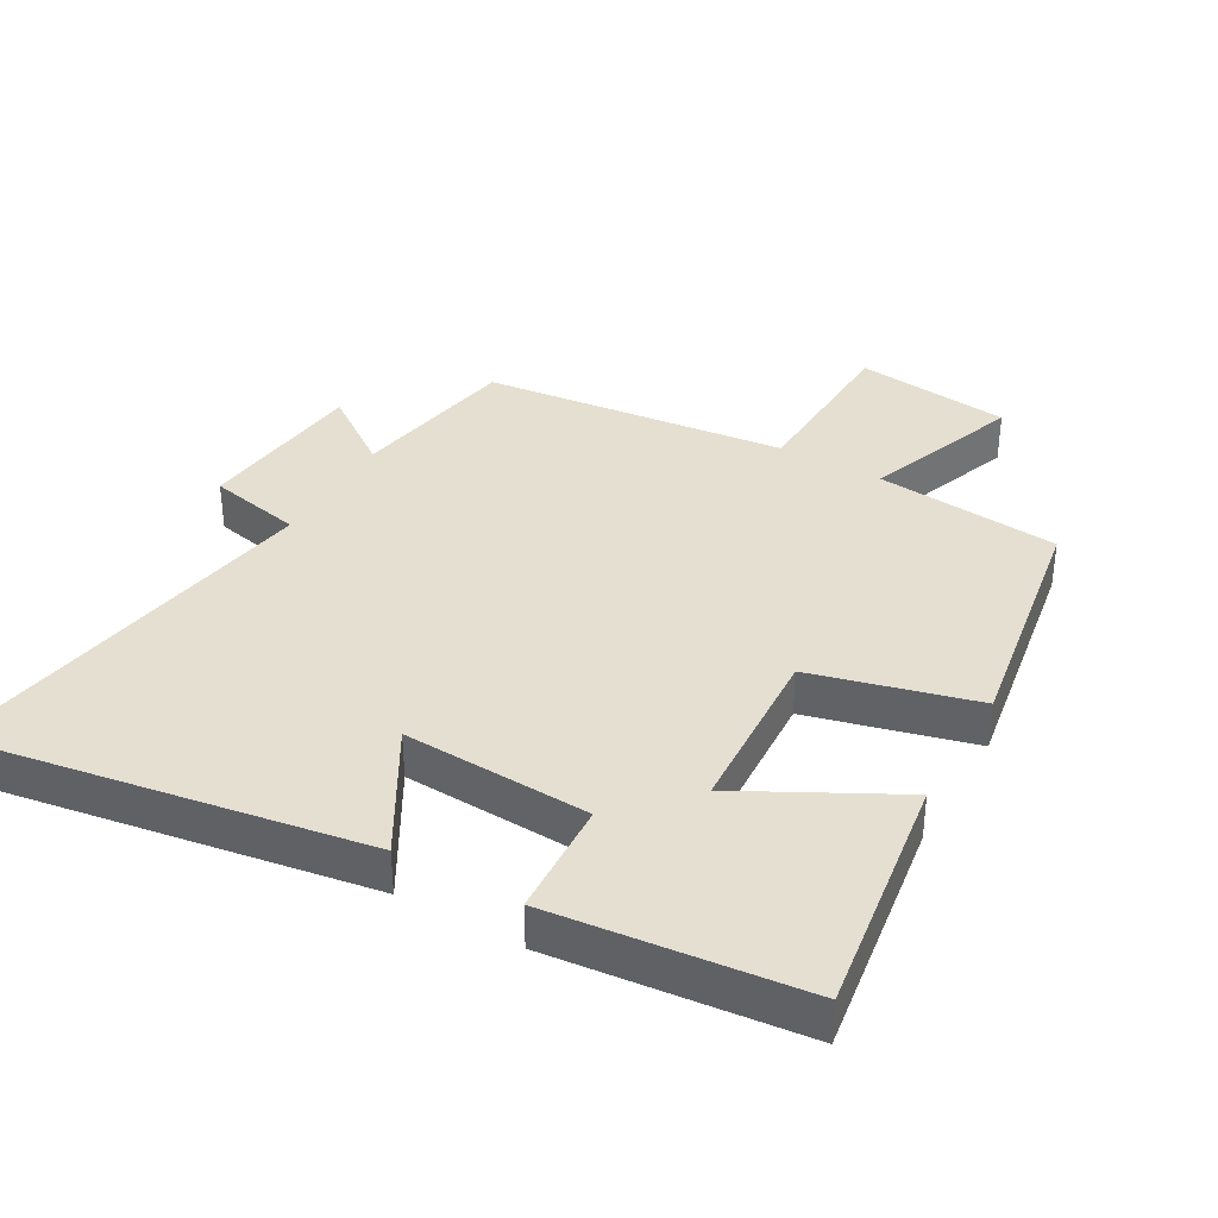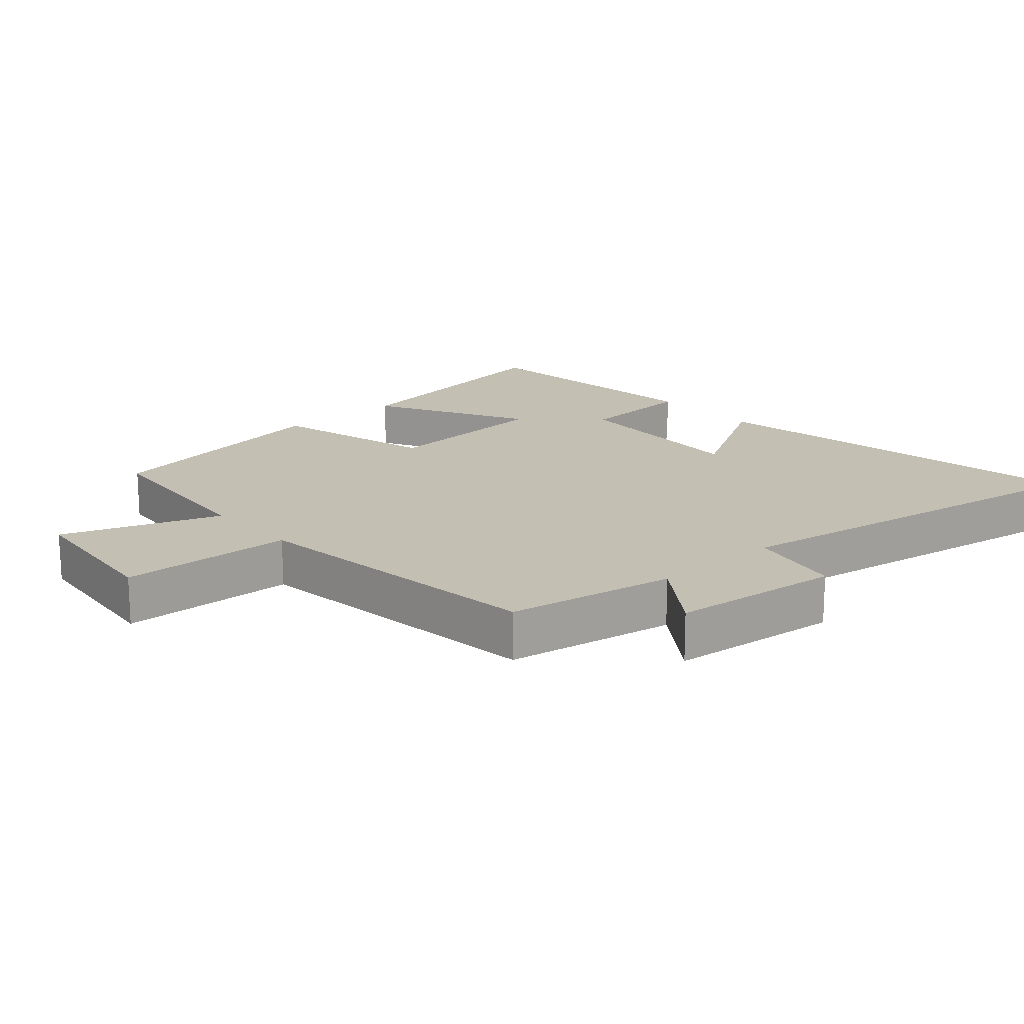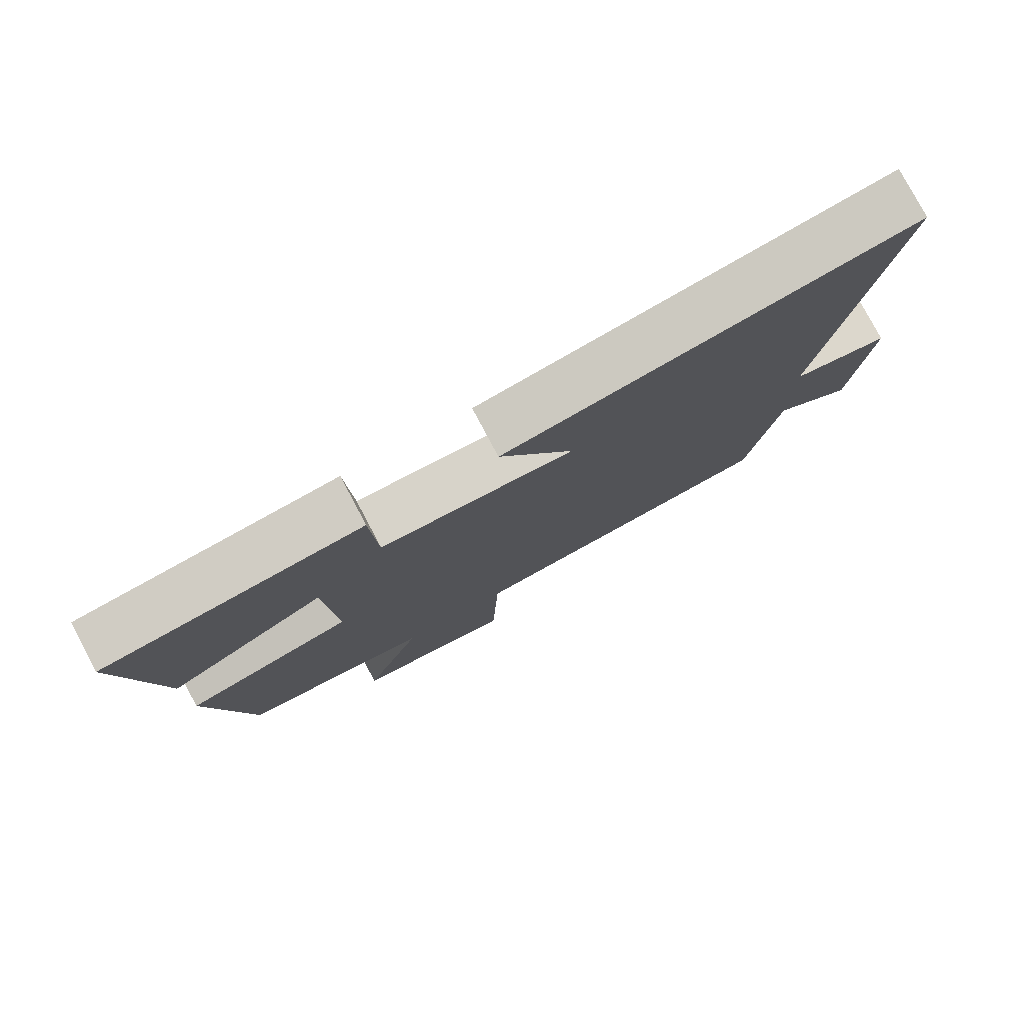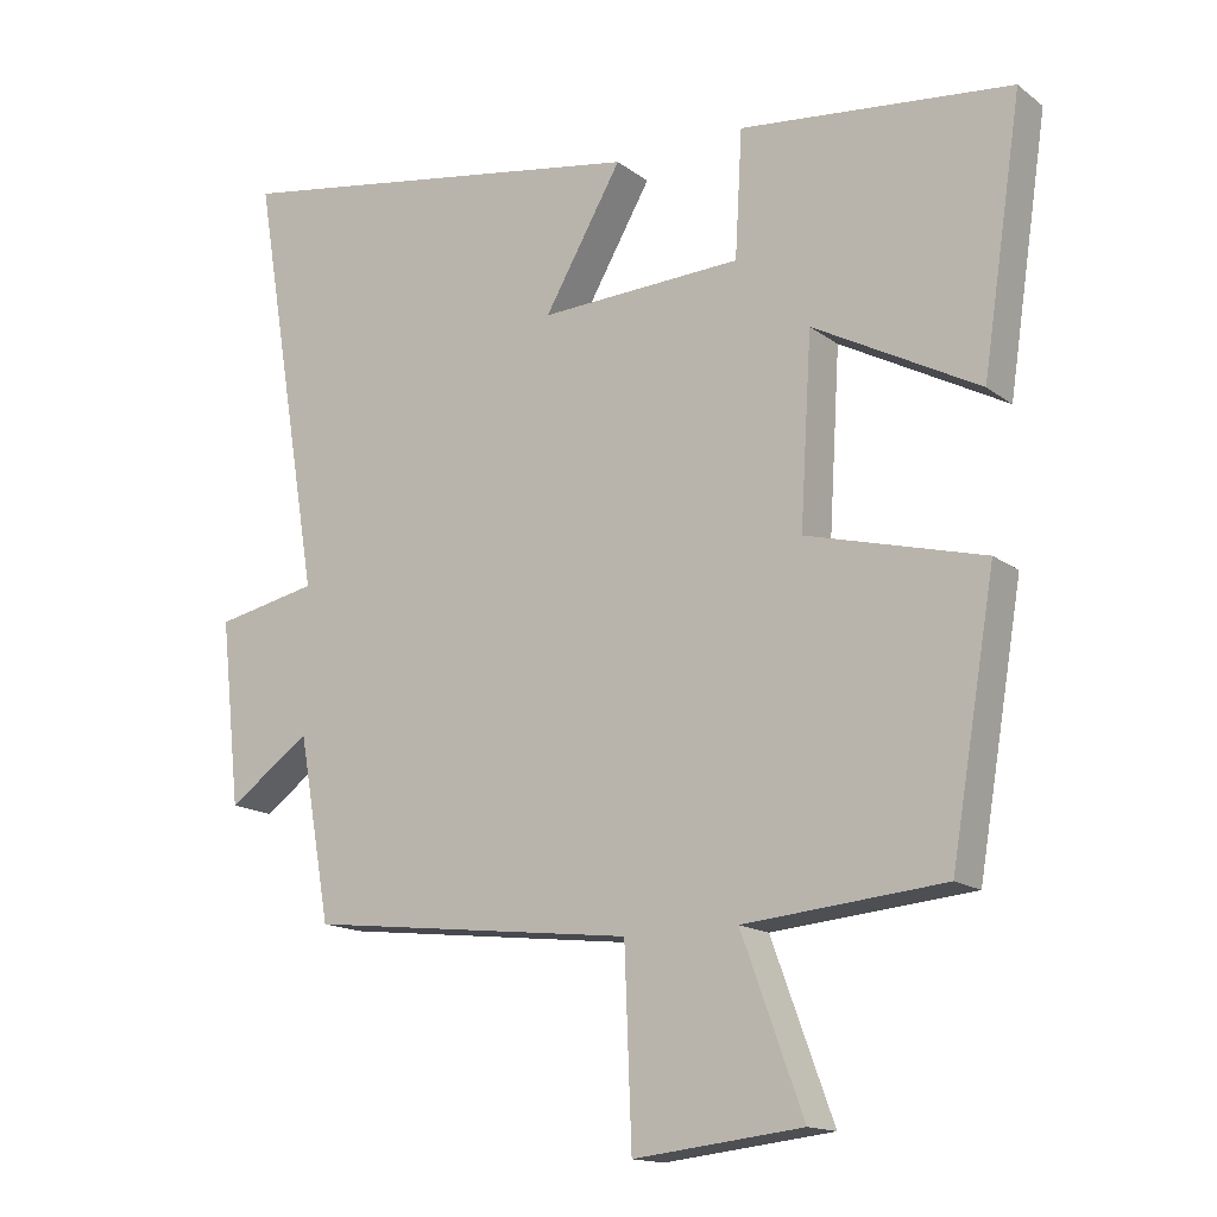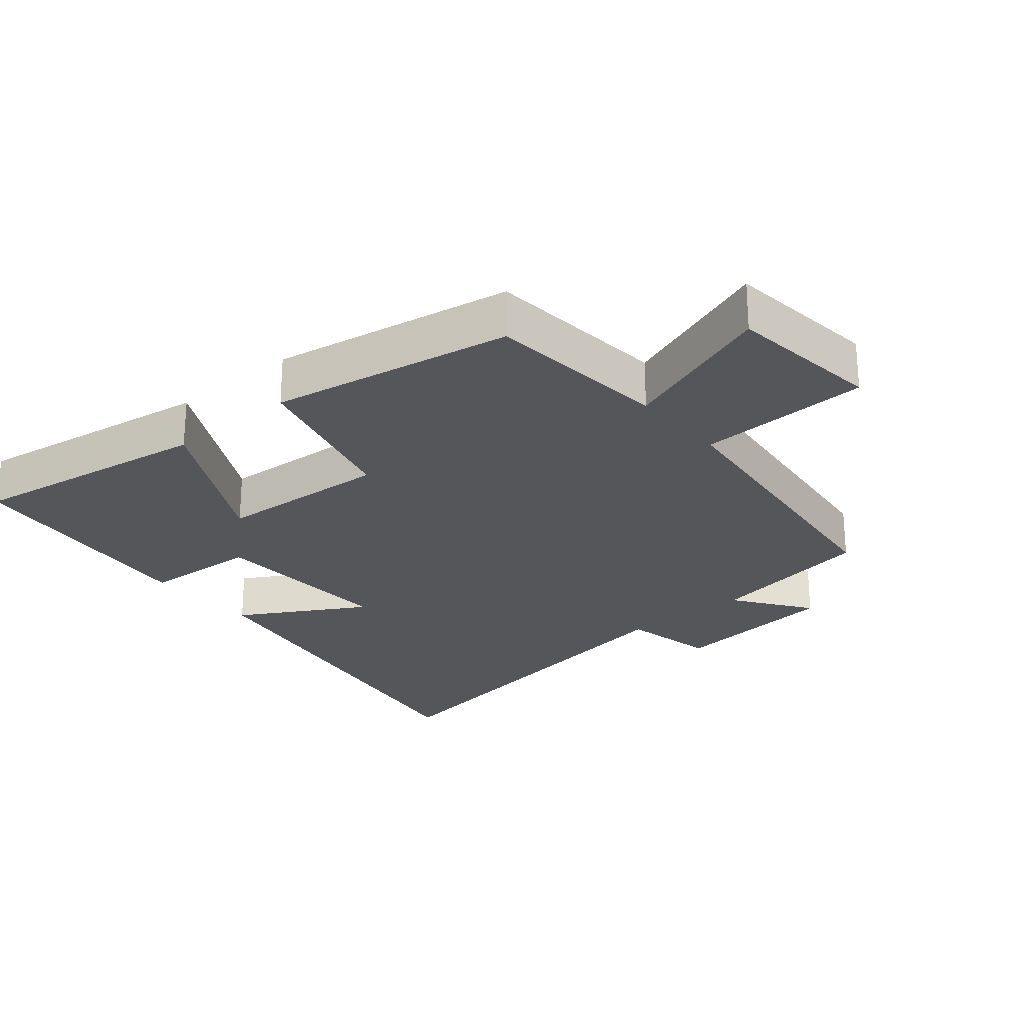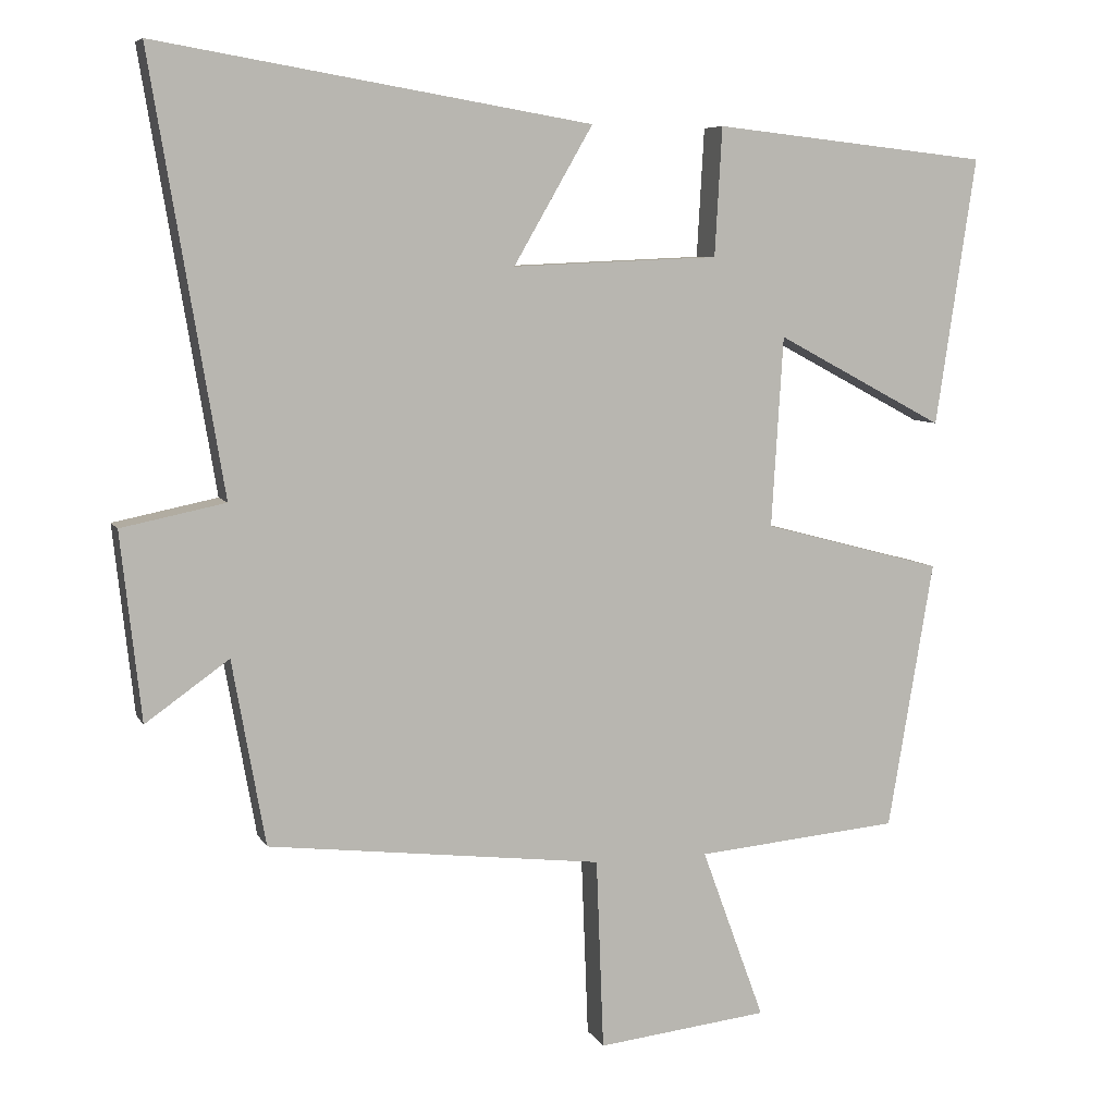
<metadata>
{"format":"obj","ext":"obj","renderer":"f3d","projection":"perspective","resolution":1024,"background":"white","views":[{"elev":36.8,"azim":29.9,"up":"+Y"},{"elev":17.9,"azim":-131.7,"up":"+Y"},{"elev":78.5,"azim":152.1,"up":"+Z"},{"elev":-15.3,"azim":33.4,"up":"+Z"},{"elev":-25.4,"azim":130.0,"up":"+Y"},{"elev":7.0,"azim":-17.1,"up":"+Z"}]}
</metadata>
<code>
v 0.438 0.07 -0.475
v 0.16 0.07 -0.5
v 0.246 0.07 -0.735
v 0.012 0.07 -0.761
v 0.002 0.07 -0.5
v -0.455 0.07 -0.446
v -0.5 0.07 -0.193
v -0.614 0.07 -0.274
v -0.642 0.07 -0.018
v -0.5 0.07 0.011
v -0.598 0.07 0.599
v -0.006 0.07 0.5
v -0.114 0.07 0.313
v 0.168 0.07 0.325
v 0.178 0.07 0.5
v 0.555 0.07 0.459
v 0.5 0.07 0.093
v 0.27 0.07 0.216
v 0.254 0.07 -0.044
v 0.5 0.07 -0.109
v 0.438 0 -0.475
v 0.16 0 -0.5
v 0.246 0 -0.735
v 0.012 0 -0.761
v 0.002 0 -0.5
v -0.455 0 -0.446
v -0.5 0 -0.193
v -0.614 0 -0.274
v -0.642 0 -0.018
v -0.5 0 0.011
v -0.598 0 0.599
v -0.006 0 0.5
v -0.114 0 0.313
v 0.168 0 0.325
v 0.178 0 0.5
v 0.555 0 0.459
v 0.5 0 0.093
v 0.27 0 0.216
v 0.254 0 -0.044
v 0.5 0 -0.109
f 19 20 1 2
f 18 19 2
f 16 17 18
f 15 16 18
f 14 15 18
f 13 14 18 2
f 10 11 12 13
f 10 13 2
f 7 8 9 10
f 7 10 2
f 6 7 2
f 5 6 2
f 2 3 4 5
f 22 21 40 39
f 22 39 38
f 38 37 36
f 38 36 35
f 38 35 34
f 22 38 34 33
f 33 32 31 30
f 22 33 30
f 30 29 28 27
f 22 30 27
f 22 27 26
f 22 26 25
f 25 24 23 22
f 1 21 22 2
f 2 22 23 3
f 3 23 24 4
f 4 24 25 5
f 5 25 26 6
f 6 26 27 7
f 7 27 28 8
f 8 28 29 9
f 9 29 30 10
f 10 30 31 11
f 11 31 32 12
f 12 32 33 13
f 13 33 34 14
f 14 34 35 15
f 15 35 36 16
f 16 36 37 17
f 17 37 38 18
f 18 38 39 19
f 19 39 40 20
f 20 40 21 1

</code>
